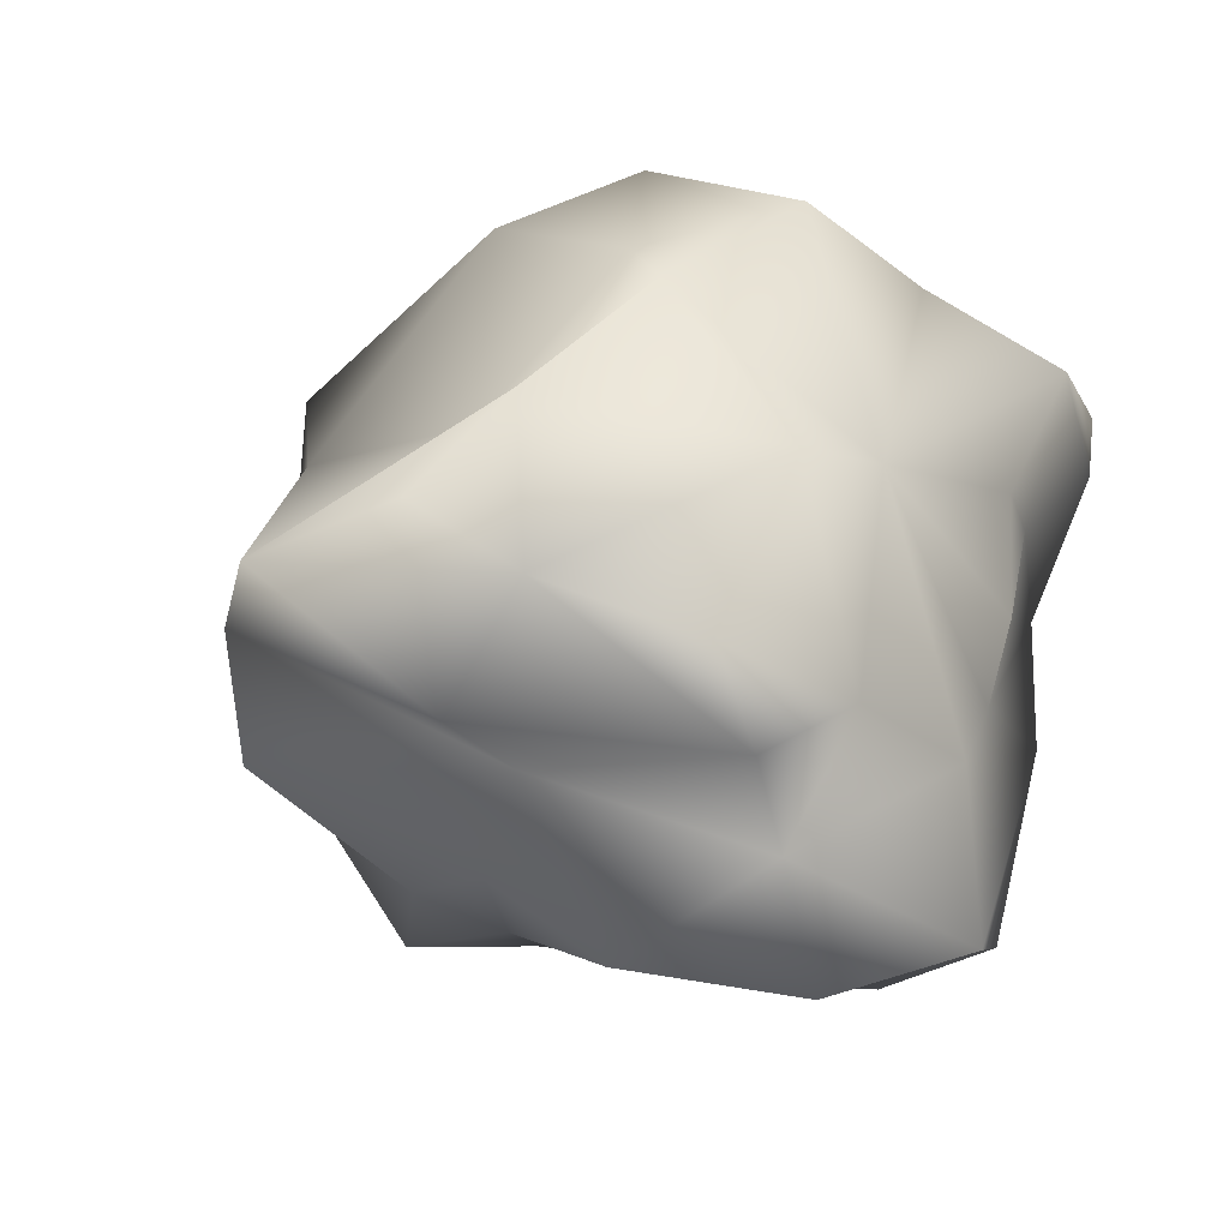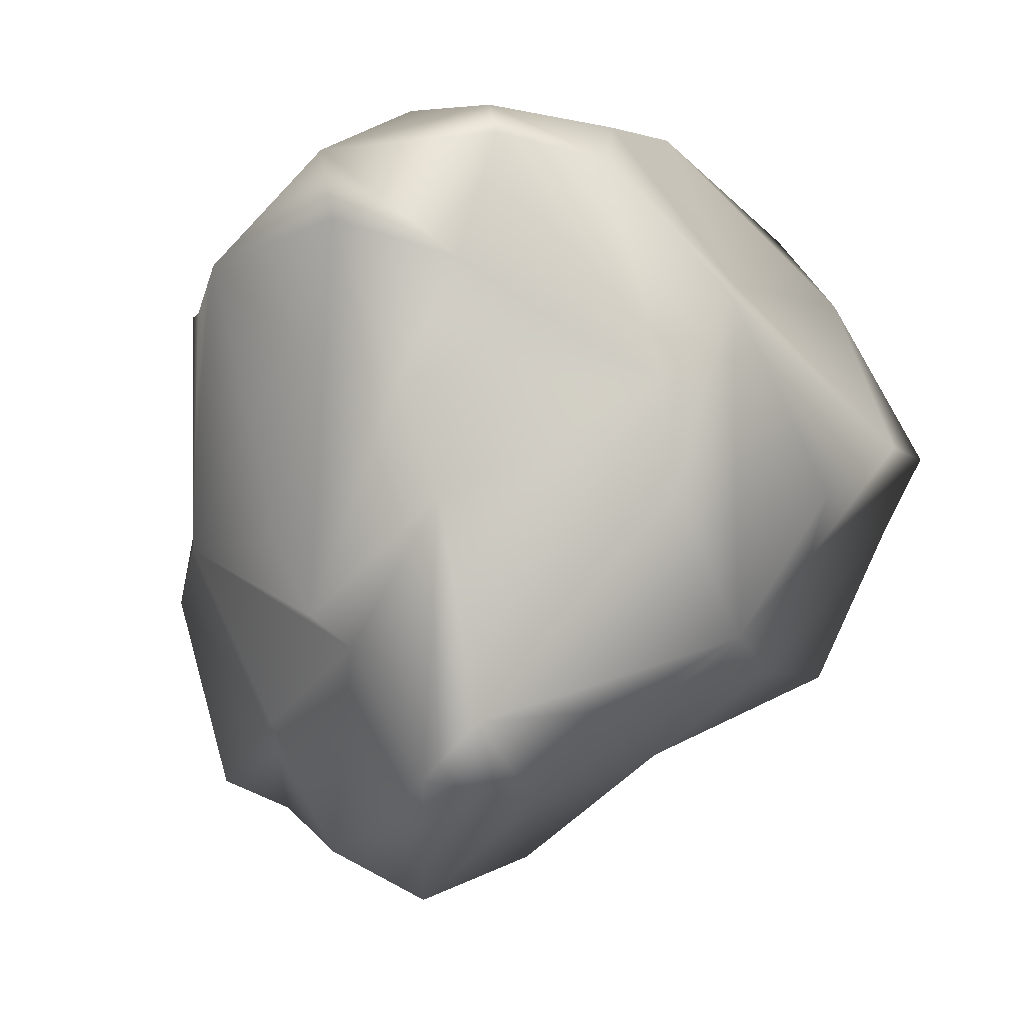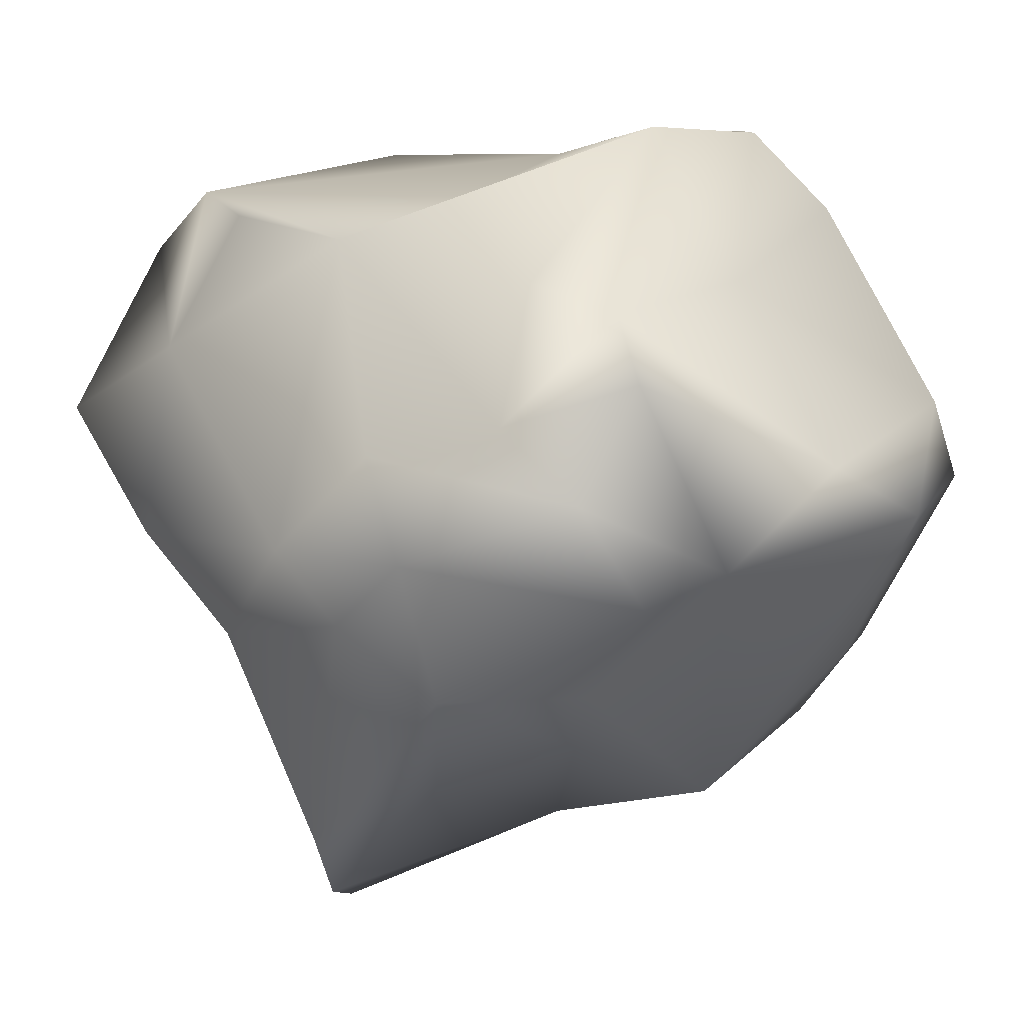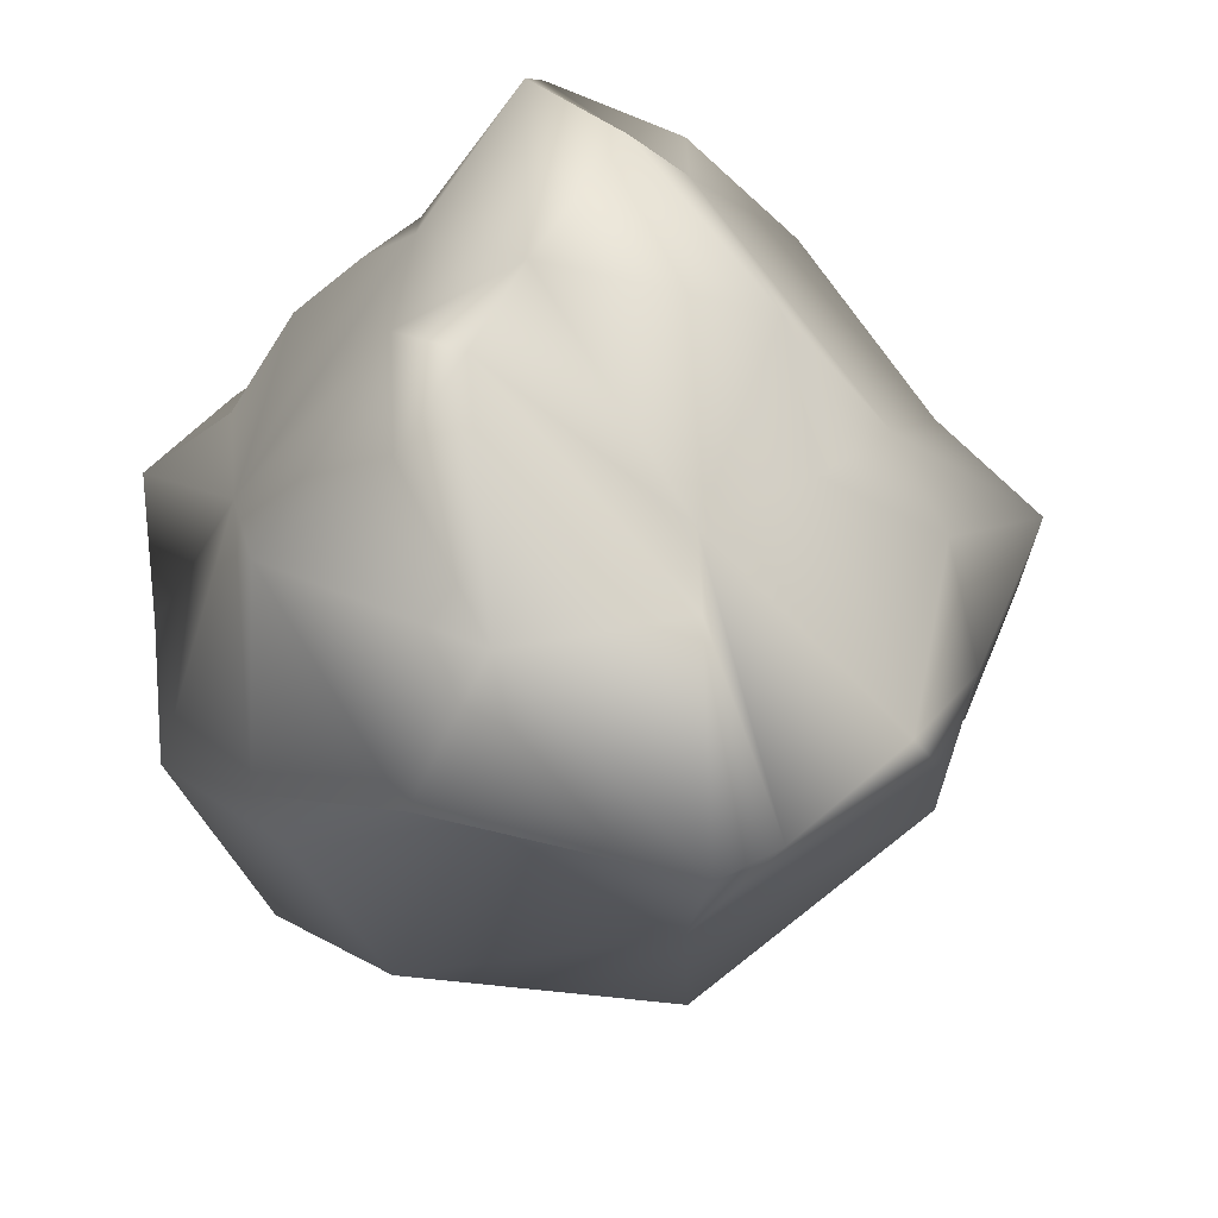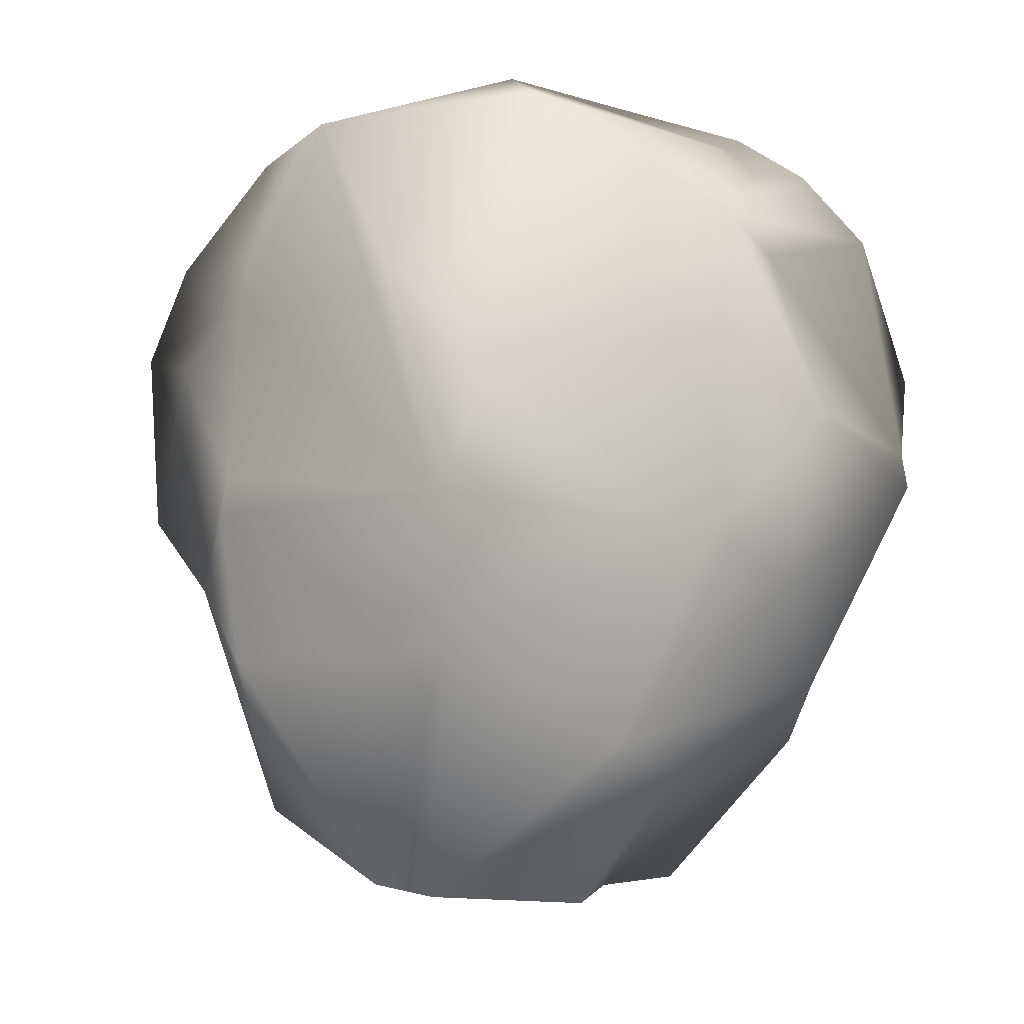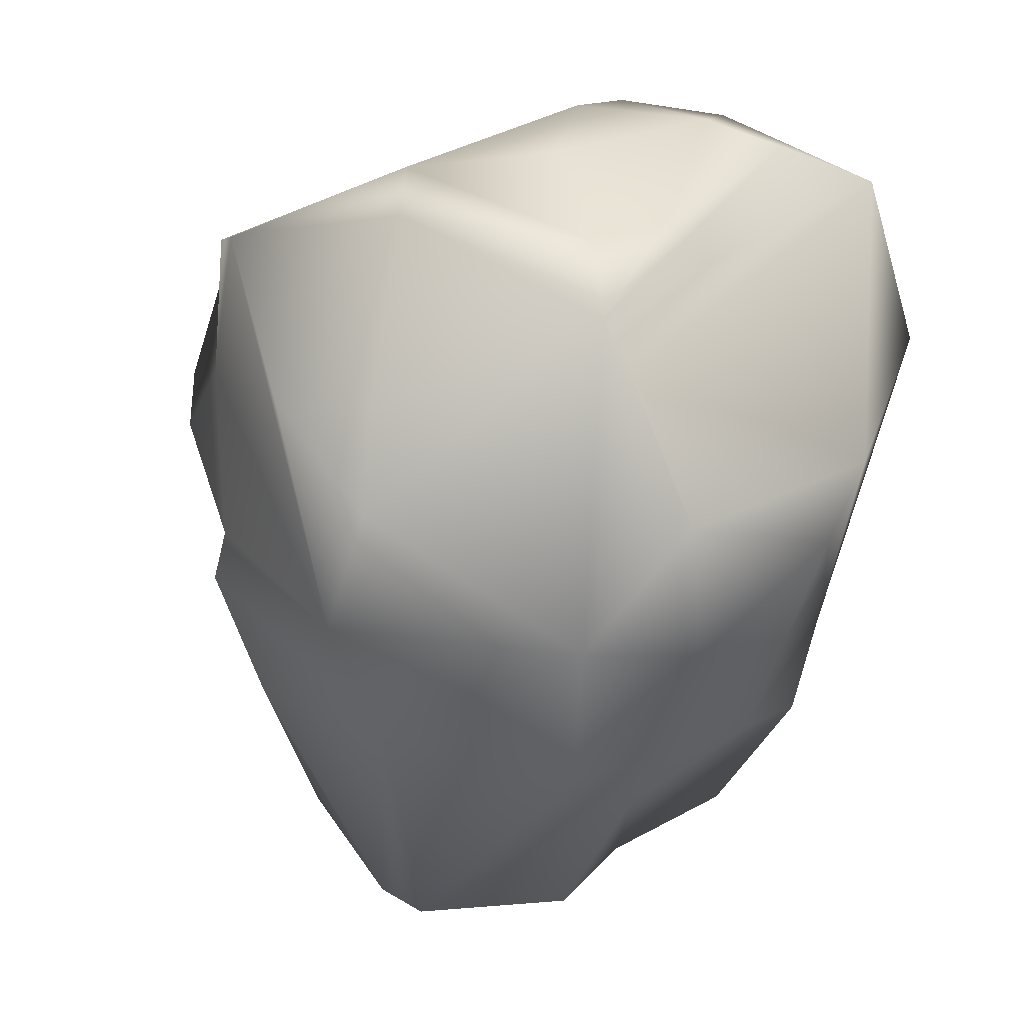
<metadata>
{"format":"obj","ext":"obj","renderer":"f3d","projection":"perspective","resolution":1024,"background":"white","views":[{"elev":-40.7,"azim":-135.0,"up":"+Y"},{"elev":-14.1,"azim":-21.6,"up":"+Y"},{"elev":17.1,"azim":78.9,"up":"+Z"},{"elev":-40.5,"azim":-19.0,"up":"+Z"},{"elev":-55.7,"azim":161.9,"up":"+Z"},{"elev":58.9,"azim":-169.0,"up":"+Y"}]}
</metadata>
<code>
v  -0.3812 0.3431 -1.175
v  0.0762 0.3431 -1.304
v  -0.5146 0.1906 -0.891
v  -0.5527 0.7433 -0.9704
v  -0.3621 0.7624 -0.938
v  0.2478 0.9911 -0.9925
v  0.2287 0.2643 -1.22
v  -0.0191 0.1195 -0.7052
v  0.7624 0.5146 -0.6679
v  0.5337 0.1735 -0.8958
v  -0.3621 1.544 -0.8921
v  0.4193 1.429 -0.8884
v  -0.0381 0.0886 -0.4574
v  0.2287 -0.0432 -0.324
v  0.8903 0.4955 -0.3431
v  -0.8767 1.048 -0.779
v  -0.7052 1.334 -0.7146
v  -0.6256 1.83 -0.5718
v  -1.02 0.5718 -0.4384
v  -0.8196 0 -0.5458
v  0.9297 0.8958 -0.4955
v  0.3431 1.758 -0.6671
v  0.6861 1.792 -0.346
v  -0.2668 2.114 -0.0762
v  -0.6861 -0.1168 -0.2668
v  0.4955 0.0817 0.0191
v  0.7052 0.2307 -0.1525
v  -1.058 0.6861 -0.1525
v  -1.031 1.544 -0.3621
v  0.3621 1.949 -0.4193
v  0.0572 -0.2687 -0.0381
v  -0.8193 0.1144 -0.0191
v  0.9303 0.9339 -0.3431
v  -0.3812 2.089 -0.2287
v  -0.5908 -0.2743 -0.0762
v  1.123 1.048 -0.0191
v  1.022 1.315 0.0381
v  -1.109 1.429 0.0191
v  1.059 0.3621 0.1334
v  -0.7316 0.2668 0.5146
v  1.221 0.8386 0.324
v  0.9413 1.906 0.1525
v  0.3812 2.226 0.0953
v  -0.2097 2.218 0.1144
v  -0.4002 -0.4491 0.2478
v  -0.1334 -0.1642 0.4955
v  0.7433 0.3228 0.3621
v  -0.9911 1.658 0.9516
v  -0.3812 2.072 0.324
v  -1.196 1.41 0.5337
v  1.05 1.62 0.3431
v  0 1.943 0.648
v  0.4193 2.135 0.3489
v  -0.5718 -0.1525 0.7223
v  -0.849 0.3621 0.4765
v  -0.9689 0.5908 0.4574
v  0.8572 0.6861 0.4574
v  1.181 1.01 0.648
v  -1.04 0.972 0.4193
v  0.4552 1.487 0.7624
v  -0.6861 1.859 0.8767
v  -0.0191 1.908 0.8767
v  -0.629 0.629 0.9891
v  0.3643 0.3049 0.9148
v  -0.7243 0.9911 0.899
v  0.9911 0.9911 0.8039
v  0.7243 0.8005 0.8401
v  -0.8872 1.105 0.6861
v  -0.4765 -0.0054 0.9148
v  -0.9522 1.448 0.953
v  -0.4384 1.911 0.8958
v  -0.0572 0.0572 0.9149
v  0.2287 1.277 1.194
v  -0.1334 1.697 1.105
v  0.0381 1.029 1.088
v  0.1334 0.7243 0.9822
v  -0.2668 1.201 1.008
v  -0.5908 1.353 1.031
v  -0.4765 1.754 1.057
g Rock_1
f 1 2 3
f 1 4 2
f 5 6 2
f 2 6 7
f 8 3 2
f 8 2 7
f 9 10 7
f 3 4 1
f 2 4 5
f 6 5 11
f 11 12 6
f 8 7 13
f 10 13 7
f 13 10 14
f 9 15 10
f 7 6 9
f 16 5 4
f 5 17 11
f 18 11 17
f 19 3 20
f 4 19 16
f 6 21 9
f 21 6 12
f 16 17 5
f 22 23 12
f 12 11 22
f 24 11 18
f 24 22 11
f 20 3 25
f 3 8 25
f 26 14 27
f 10 27 14
f 15 27 10
f 3 19 4
f 9 21 15
f 28 29 16
f 19 28 16
f 16 29 17
f 18 17 29
f 23 22 30
f 30 22 24
f 13 25 8
f 14 31 13
f 19 20 32
f 21 33 15
f 21 12 33
f 24 18 34
f 35 13 31
f 14 26 31
f 25 32 20
f 32 28 19
f 36 15 33
f 33 37 36
f 29 38 18
f 18 38 34
f 13 35 25
f 25 35 32
f 27 39 26
f 27 15 39
f 28 32 40
f 36 41 39
f 15 36 39
f 29 28 38
f 33 12 37
f 37 12 42
f 42 12 23
f 43 24 44
f 30 43 23
f 35 31 45
f 46 45 31
f 46 31 26
f 32 35 40
f 26 39 47
f 37 41 36
f 34 48 24
f 24 49 44
f 24 43 30
f 42 23 43
f 50 38 28
f 37 42 51
f 52 44 49
f 43 44 53
f 43 53 42
f 35 45 54
f 54 40 35
f 28 40 55
f 39 41 47
f 56 28 55
f 47 41 57
f 58 57 41
f 59 28 56
f 37 58 41
f 50 28 59
f 58 37 51
f 48 38 50
f 60 51 53
f 61 24 48
f 53 51 42
f 44 52 53
f 53 52 62
f 54 45 46
f 55 40 63
f 47 57 64
f 63 65 55
f 58 66 57
f 66 67 57
f 56 68 59
f 59 68 50
f 58 51 66
f 38 48 34
f 51 60 66
f 60 53 62
f 49 24 61
f 69 54 46
f 26 64 46
f 63 40 54
f 69 63 54
f 26 47 64
f 68 56 55
f 65 68 55
f 70 50 68
f 49 71 52
f 72 69 46
f 64 72 46
f 64 57 67
f 67 66 73
f 68 65 70
f 66 60 73
f 50 70 48
f 60 62 74
f 61 71 49
f 71 62 52
f 64 69 72
f 69 75 63
f 76 75 69
f 64 76 69
f 75 65 63
f 76 73 75
f 76 64 73
f 77 65 75
f 64 67 73
f 77 78 65
f 79 77 75
f 73 60 74
f 65 78 70
f 77 79 78
f 70 78 48
f 61 48 71
f 79 48 78
f 48 79 71
f 74 62 71
f 74 79 75
f 73 74 75
f 74 71 79

</code>
